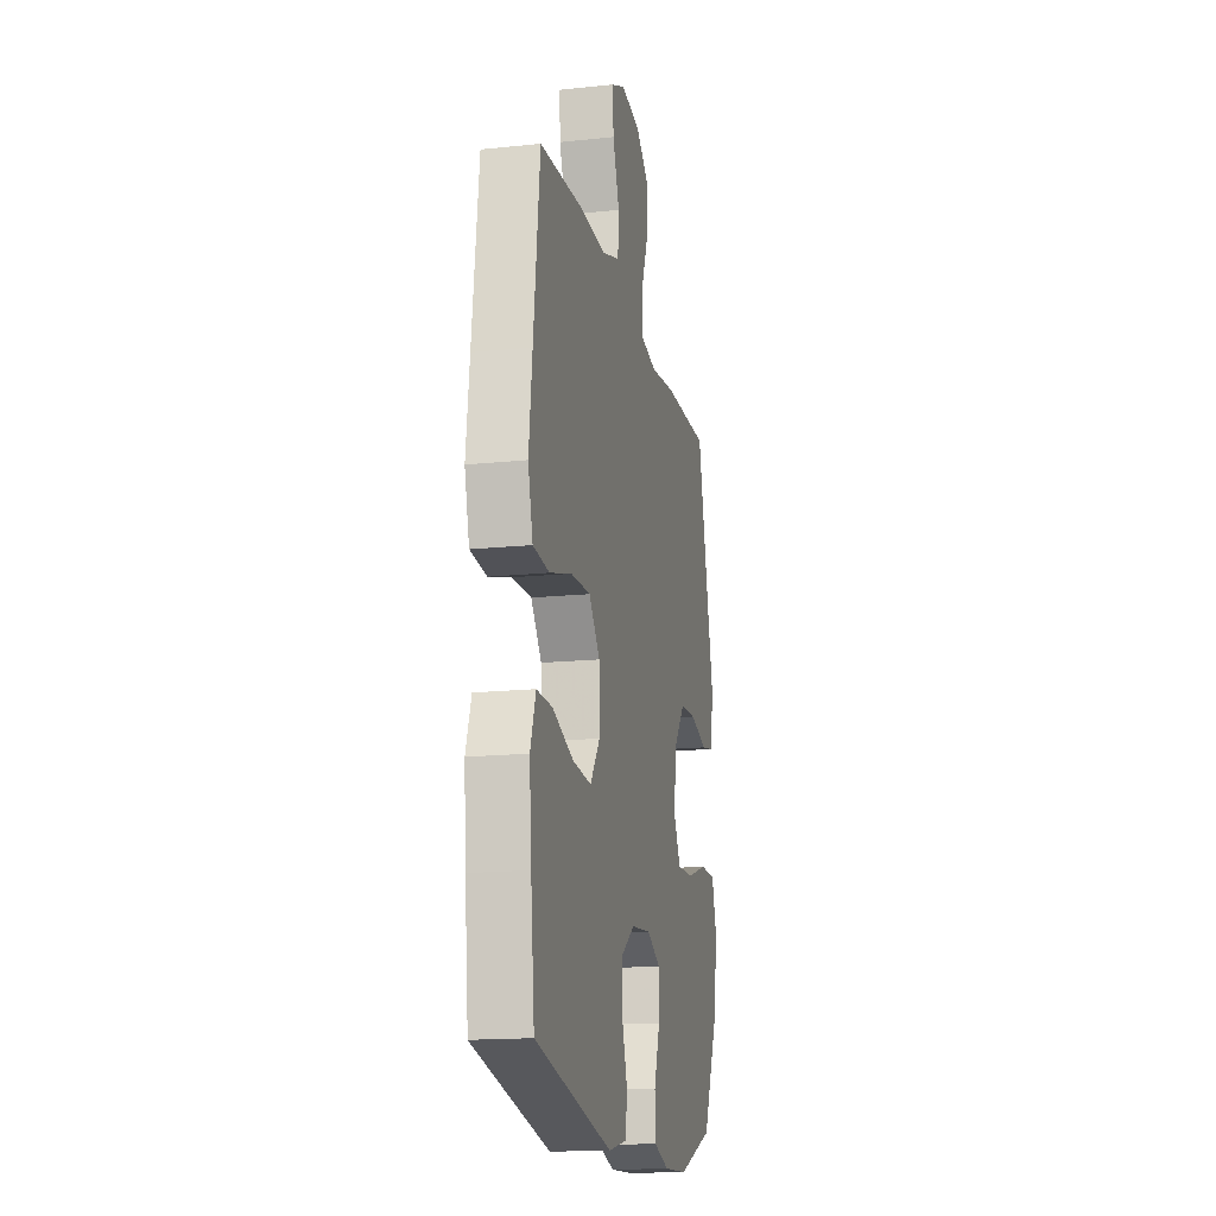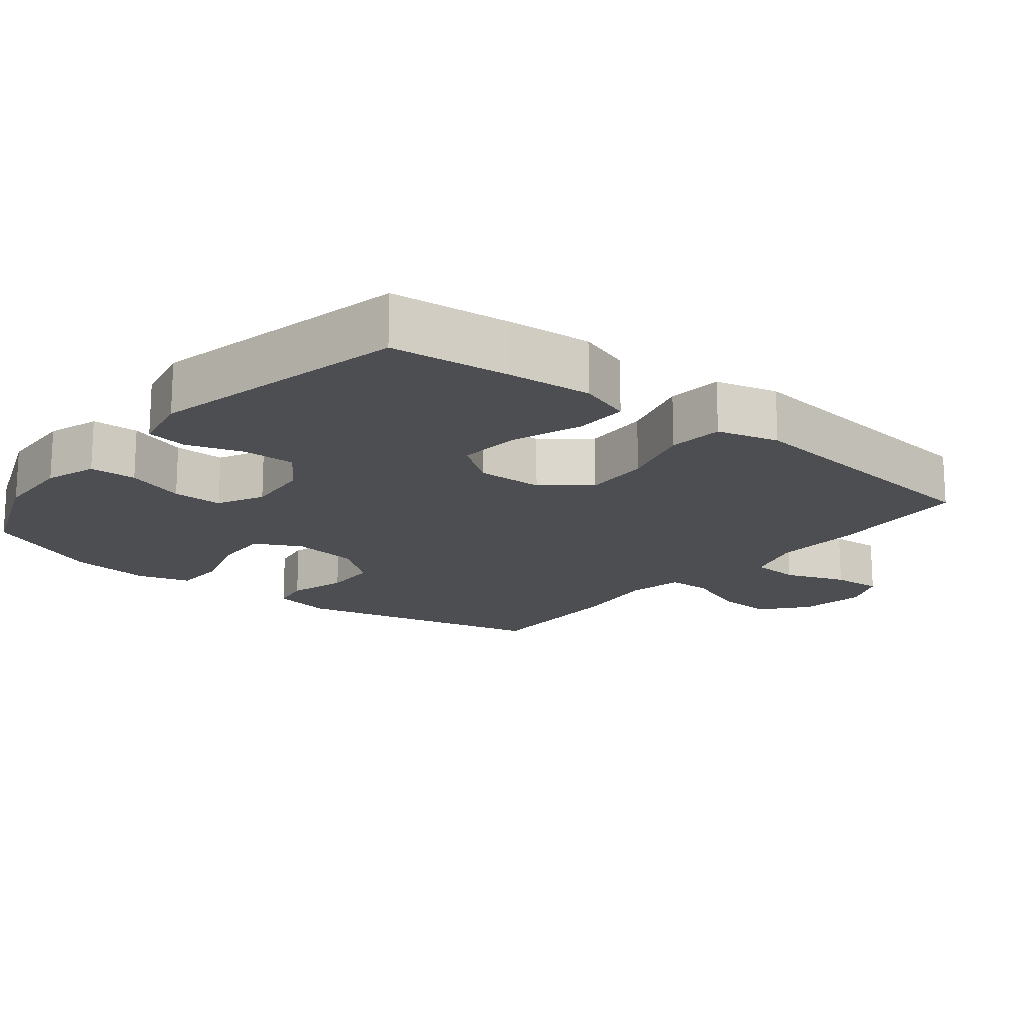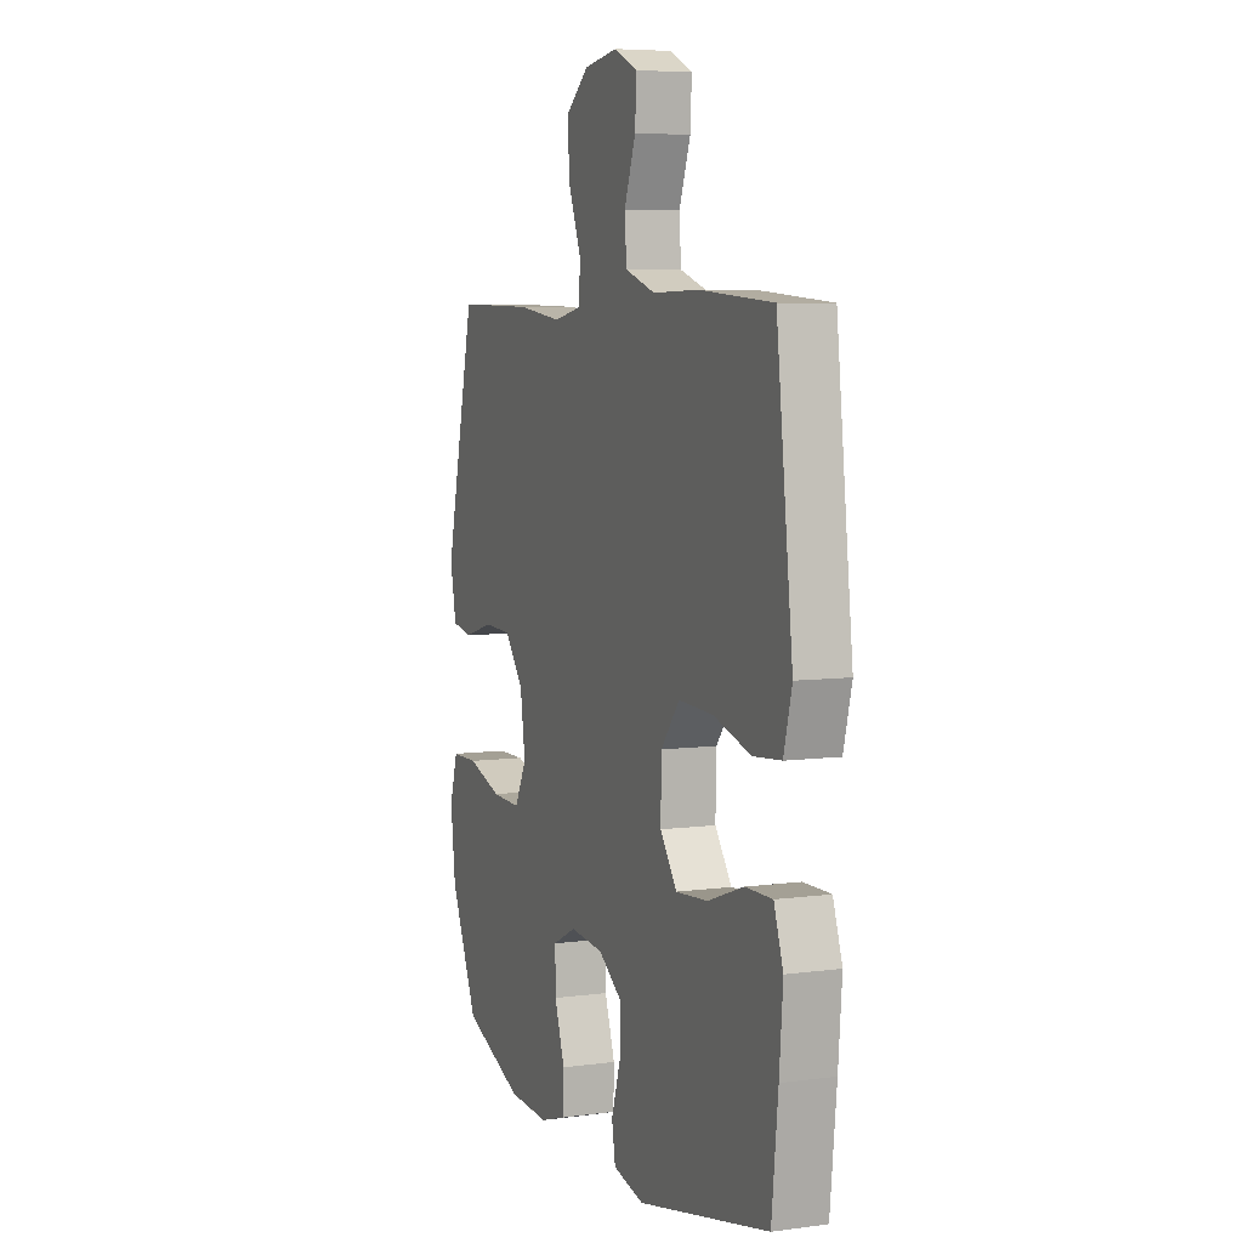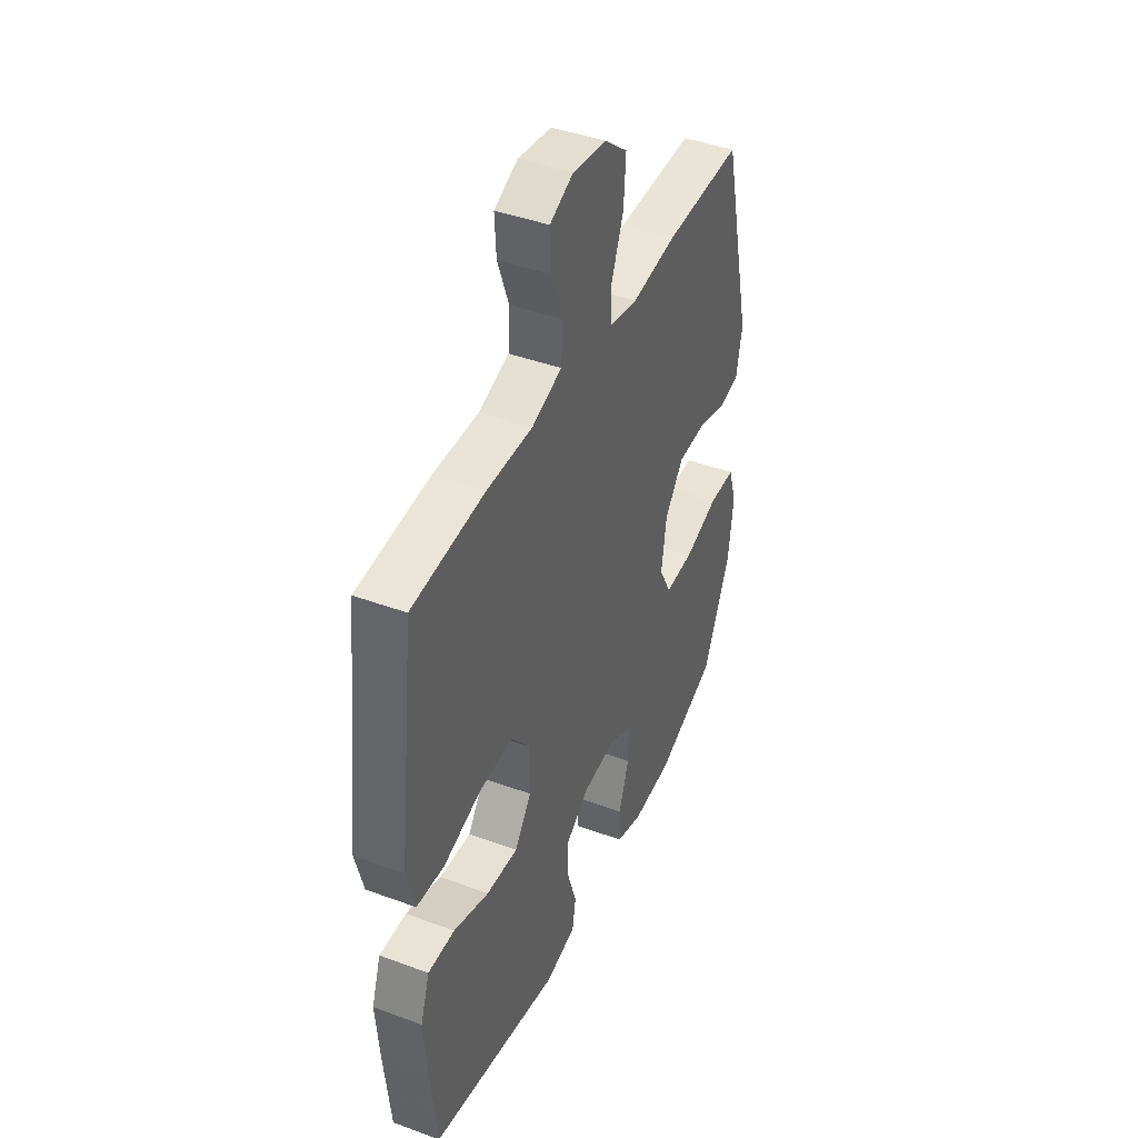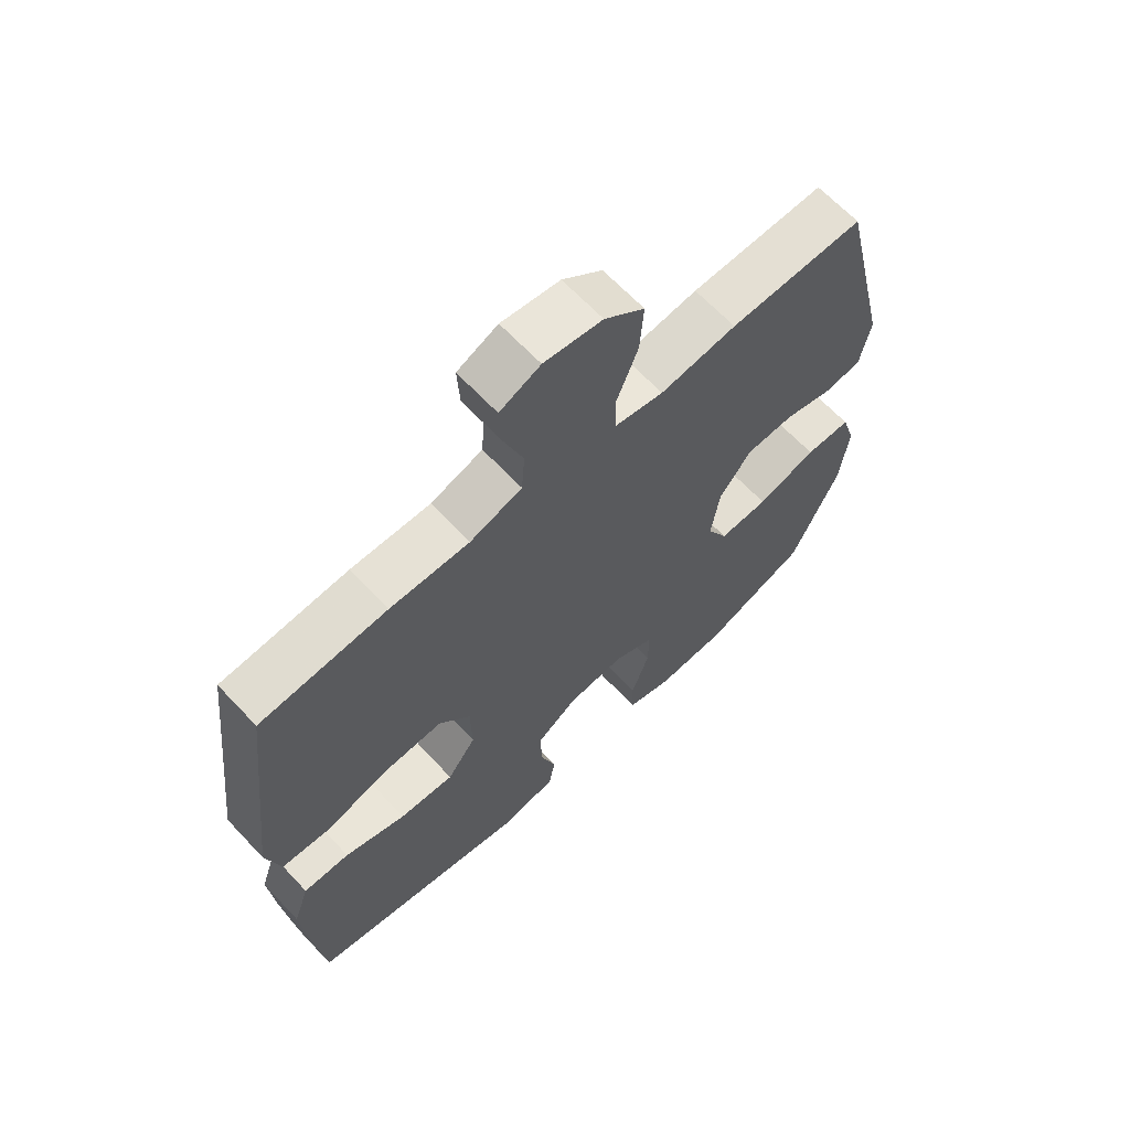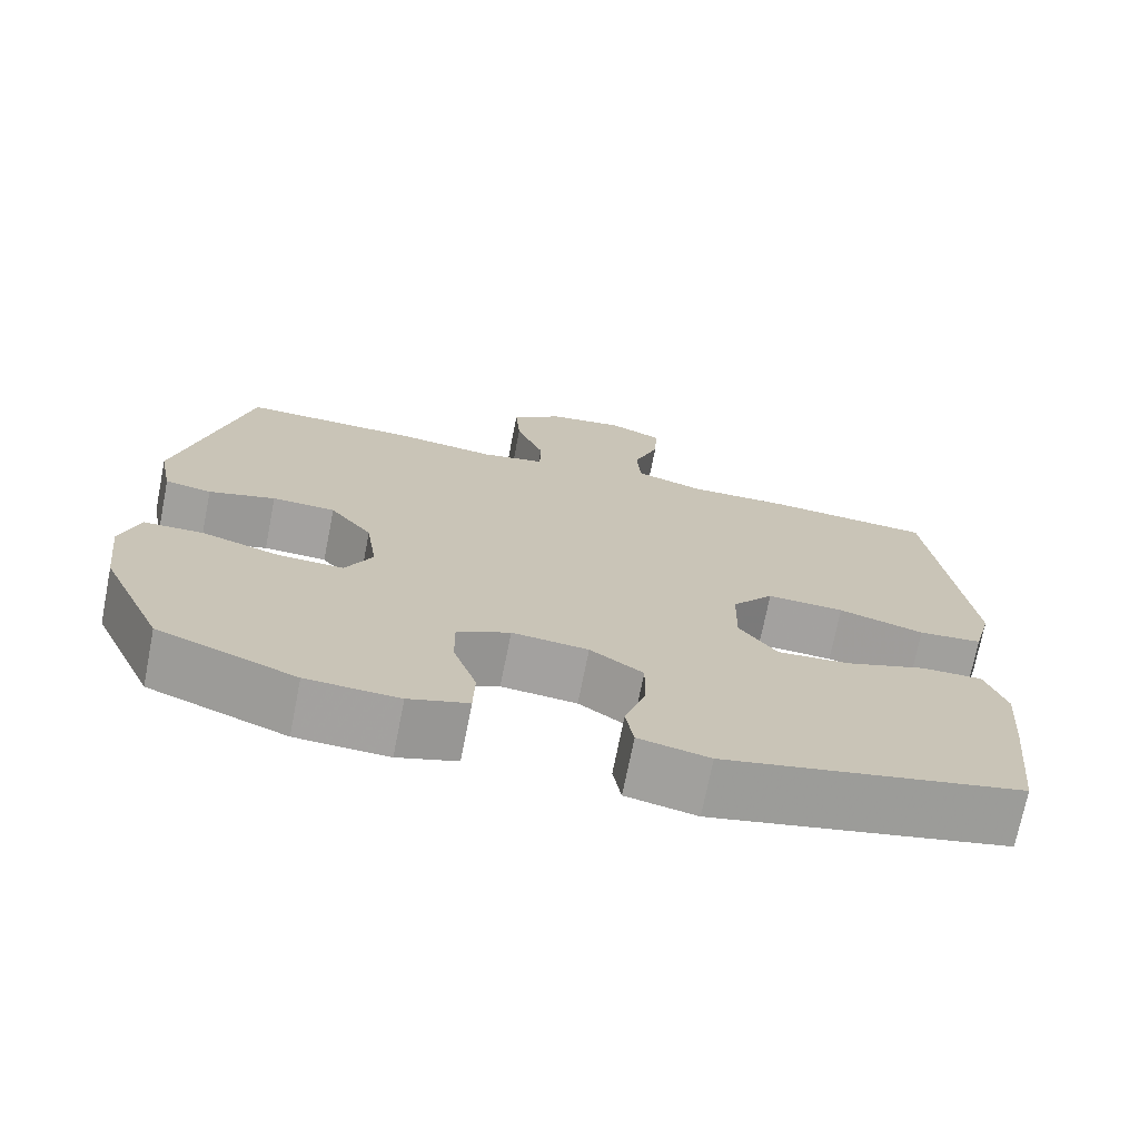
<metadata>
{"format":"obj","ext":"obj","renderer":"f3d","projection":"perspective","resolution":1024,"background":"white","views":[{"elev":-16.4,"azim":-77.9,"up":"+Z"},{"elev":-16.9,"azim":-128.8,"up":"+Y"},{"elev":6.4,"azim":-111.8,"up":"+Z"},{"elev":42.8,"azim":-66.3,"up":"+Z"},{"elev":65.4,"azim":-43.2,"up":"+Z"},{"elev":-72.2,"azim":168.8,"up":"+Z"}]}
</metadata>
<code>
v 0.5 0.07 -0.5
v 0.328 0.07 -0.567
v 0.213 0.07 -0.572
v 0.139 0.07 -0.548
v 0.137 0.07 -0.481
v 0.166 0.07 -0.396
v 0.167 0.07 -0.324
v 0.101 0.07 -0.291
v 0.006 0.07 -0.3
v -0.06 0.07 -0.346
v -0.059 0.07 -0.421
v -0.033 0.07 -0.502
v -0.043 0.07 -0.561
v -0.131 0.07 -0.58
v -0.5 0.07 -0.5
v -0.518 0.07 -0.33
v -0.528 0.07 -0.209
v -0.502 0.07 -0.133
v -0.426 0.07 -0.134
v -0.325 0.07 -0.17
v -0.235 0.07 -0.177
v -0.188 0.07 -0.112
v -0.19 0.07 -0.017
v -0.242 0.07 0.048
v -0.338 0.07 0.044
v -0.444 0.07 0.013
v -0.523 0.07 0.02
v -0.546 0.07 0.108
v -0.53 0.07 0.243
v -0.5 0.07 0.5
v -0.294 0.07 0.515
v -0.165 0.07 0.512
v -0.08 0.07 0.54
v -0.075 0.07 0.61
v -0.107 0.07 0.697
v -0.111 0.07 0.769
v -0.045 0.07 0.799
v 0.05 0.07 0.785
v 0.115 0.07 0.732
v 0.109 0.07 0.648
v 0.074 0.07 0.559
v 0.075 0.07 0.496
v 0.155 0.07 0.48
v 0.28 0.07 0.496
v 0.5 0.07 0.5
v 0.585 0.07 0.138
v 0.568 0.07 0.052
v 0.51 0.07 0.041
v 0.427 0.07 0.065
v 0.348 0.07 0.062
v 0.295 0.07 -0.006
v 0.281 0.07 -0.102
v 0.315 0.07 -0.168
v 0.396 0.07 -0.165
v 0.494 0.07 -0.134
v 0.569 0.07 -0.135
v 0.592 0.07 -0.21
v 0.578 0.07 -0.326
v 0.5 0 -0.5
v 0.328 0 -0.567
v 0.213 0 -0.572
v 0.139 0 -0.548
v 0.137 0 -0.481
v 0.166 0 -0.396
v 0.167 0 -0.324
v 0.101 0 -0.291
v 0.006 0 -0.3
v -0.06 0 -0.346
v -0.059 0 -0.421
v -0.033 0 -0.502
v -0.043 0 -0.561
v -0.131 0 -0.58
v -0.5 0 -0.5
v -0.518 0 -0.33
v -0.528 0 -0.209
v -0.502 0 -0.133
v -0.426 0 -0.134
v -0.325 0 -0.17
v -0.235 0 -0.177
v -0.188 0 -0.112
v -0.19 0 -0.017
v -0.242 0 0.048
v -0.338 0 0.044
v -0.444 0 0.013
v -0.523 0 0.02
v -0.546 0 0.108
v -0.53 0 0.243
v -0.5 0 0.5
v -0.294 0 0.515
v -0.165 0 0.512
v -0.08 0 0.54
v -0.075 0 0.61
v -0.107 0 0.697
v -0.111 0 0.769
v -0.045 0 0.799
v 0.05 0 0.785
v 0.115 0 0.732
v 0.109 0 0.648
v 0.074 0 0.559
v 0.075 0 0.496
v 0.155 0 0.48
v 0.28 0 0.496
v 0.5 0 0.5
v 0.585 0 0.138
v 0.568 0 0.052
v 0.51 0 0.041
v 0.427 0 0.065
v 0.348 0 0.062
v 0.295 0 -0.006
v 0.281 0 -0.102
v 0.315 0 -0.168
v 0.396 0 -0.165
v 0.494 0 -0.134
v 0.569 0 -0.135
v 0.592 0 -0.21
v 0.578 0 -0.326
f 54 55 56 57
f 53 54 57 58
f 46 47 48 49
f 46 49 50
f 43 44 45 46
f 42 43 46 50
f 38 39 40 41
f 38 41 42
f 37 38 42
f 34 35 36 37
f 33 34 37 42
f 32 33 42 50
f 29 30 31 32
f 25 26 27 28
f 24 25 28 29
f 17 18 19 20
f 17 20 21
f 16 17 21
f 15 16 21
f 14 15 21
f 11 12 13 14
f 10 11 14 21
f 9 10 21 22
f 3 4 5 6
f 3 6 7
f 2 3 7
f 53 58 1 2
f 52 53 2 7
f 51 52 7 8
f 29 32 50 51
f 24 29 51
f 23 24 51 8
f 8 9 22 23
f 115 114 113 112
f 116 115 112 111
f 107 106 105 104
f 108 107 104
f 104 103 102 101
f 108 104 101 100
f 99 98 97 96
f 100 99 96
f 100 96 95
f 95 94 93 92
f 100 95 92 91
f 108 100 91 90
f 90 89 88 87
f 86 85 84 83
f 87 86 83 82
f 78 77 76 75
f 79 78 75
f 79 75 74
f 79 74 73
f 79 73 72
f 72 71 70 69
f 79 72 69 68
f 80 79 68 67
f 64 63 62 61
f 65 64 61
f 65 61 60
f 60 59 116 111
f 65 60 111 110
f 66 65 110 109
f 109 108 90 87
f 109 87 82
f 66 109 82 81
f 81 80 67 66
f 1 59 60 2
f 2 60 61 3
f 3 61 62 4
f 4 62 63 5
f 5 63 64 6
f 6 64 65 7
f 7 65 66 8
f 8 66 67 9
f 9 67 68 10
f 10 68 69 11
f 11 69 70 12
f 12 70 71 13
f 13 71 72 14
f 14 72 73 15
f 15 73 74 16
f 16 74 75 17
f 17 75 76 18
f 18 76 77 19
f 19 77 78 20
f 20 78 79 21
f 21 79 80 22
f 22 80 81 23
f 23 81 82 24
f 24 82 83 25
f 25 83 84 26
f 26 84 85 27
f 27 85 86 28
f 28 86 87 29
f 29 87 88 30
f 30 88 89 31
f 31 89 90 32
f 32 90 91 33
f 33 91 92 34
f 34 92 93 35
f 35 93 94 36
f 36 94 95 37
f 37 95 96 38
f 38 96 97 39
f 39 97 98 40
f 40 98 99 41
f 41 99 100 42
f 42 100 101 43
f 43 101 102 44
f 44 102 103 45
f 45 103 104 46
f 46 104 105 47
f 47 105 106 48
f 48 106 107 49
f 49 107 108 50
f 50 108 109 51
f 51 109 110 52
f 52 110 111 53
f 53 111 112 54
f 54 112 113 55
f 55 113 114 56
f 56 114 115 57
f 57 115 116 58
f 58 116 59 1

</code>
